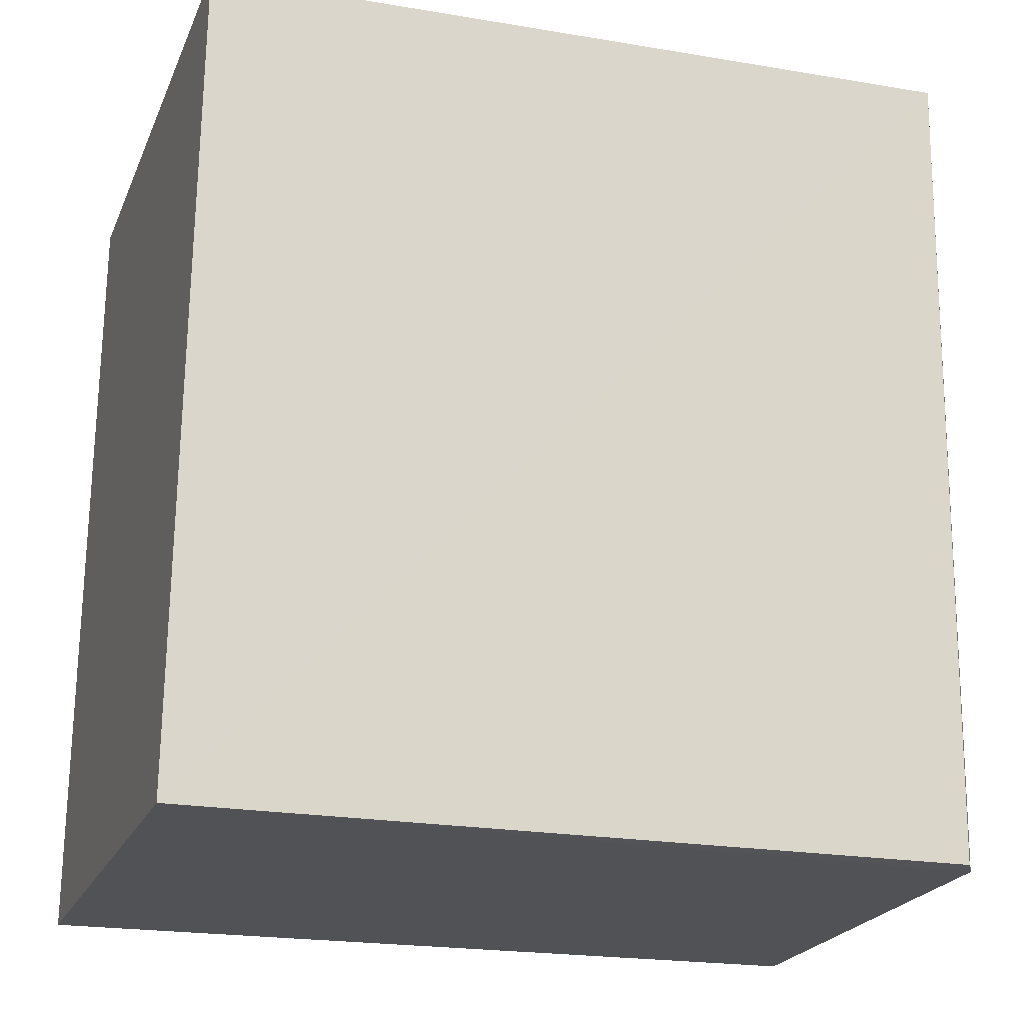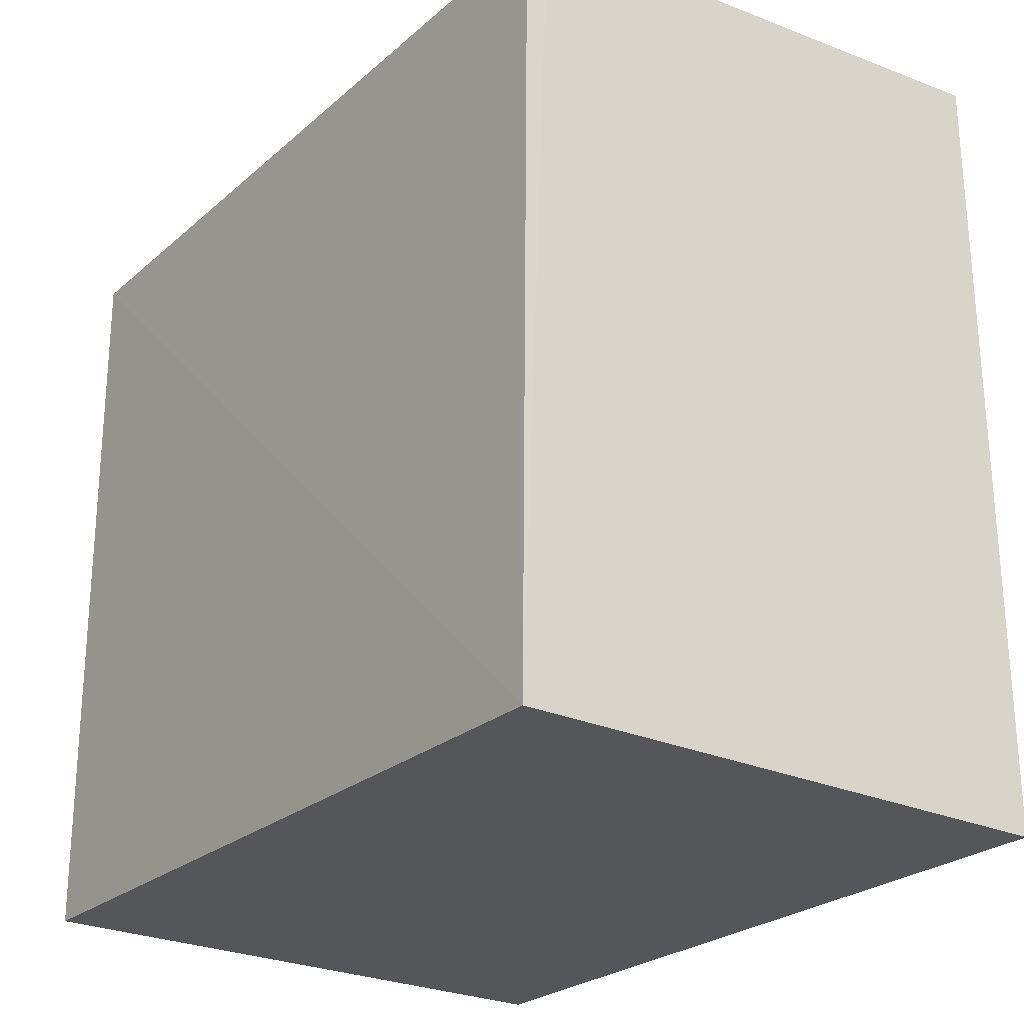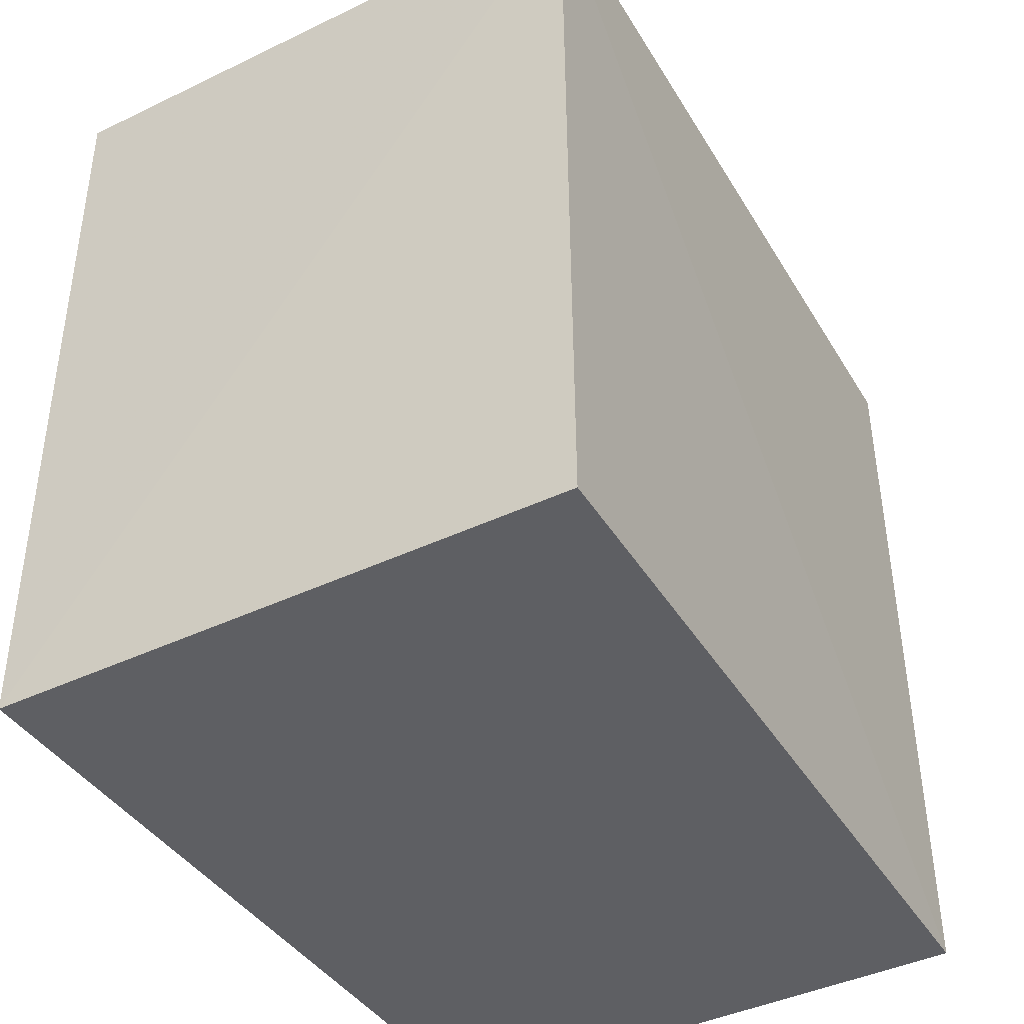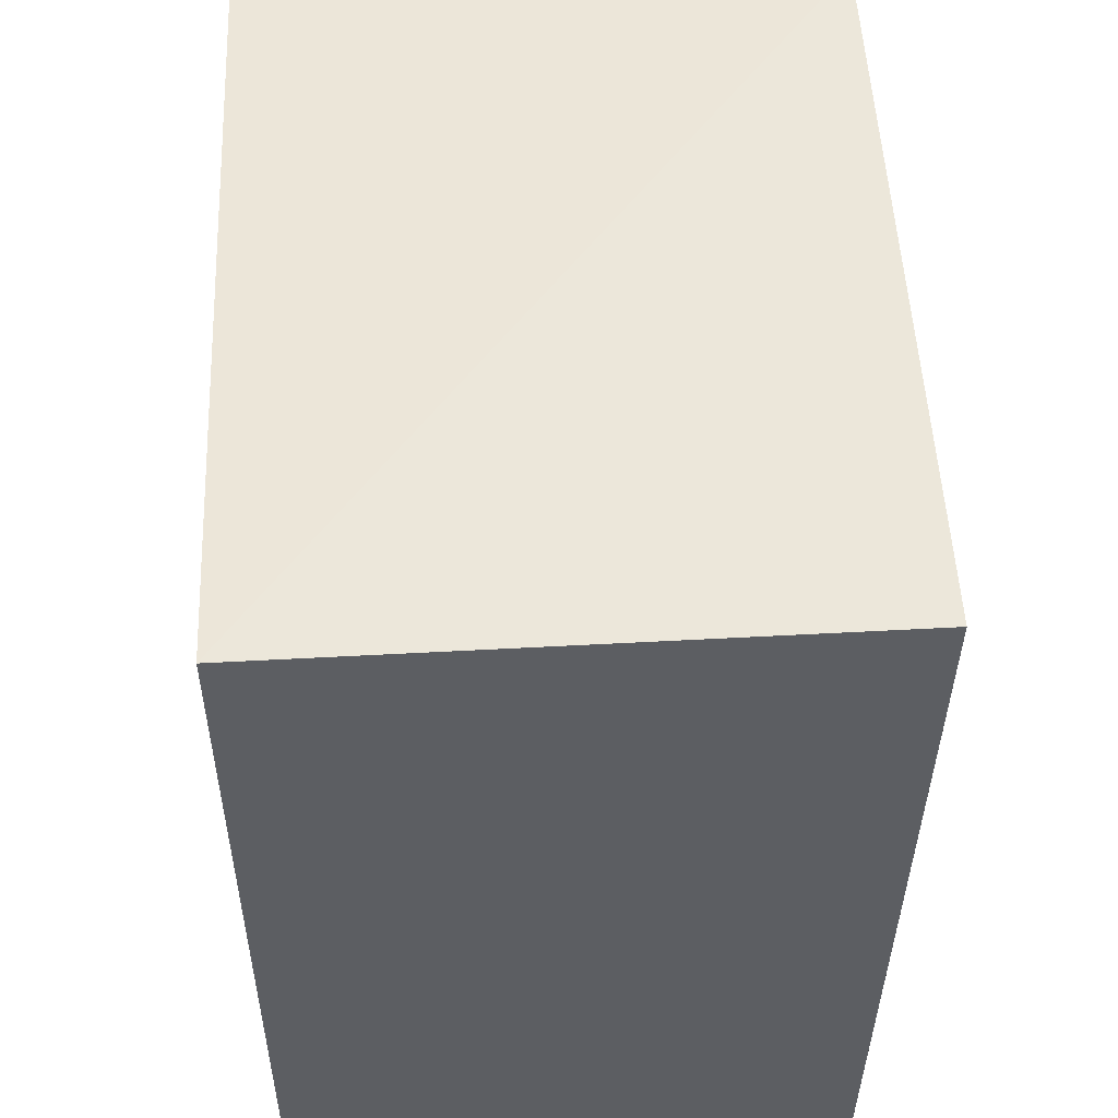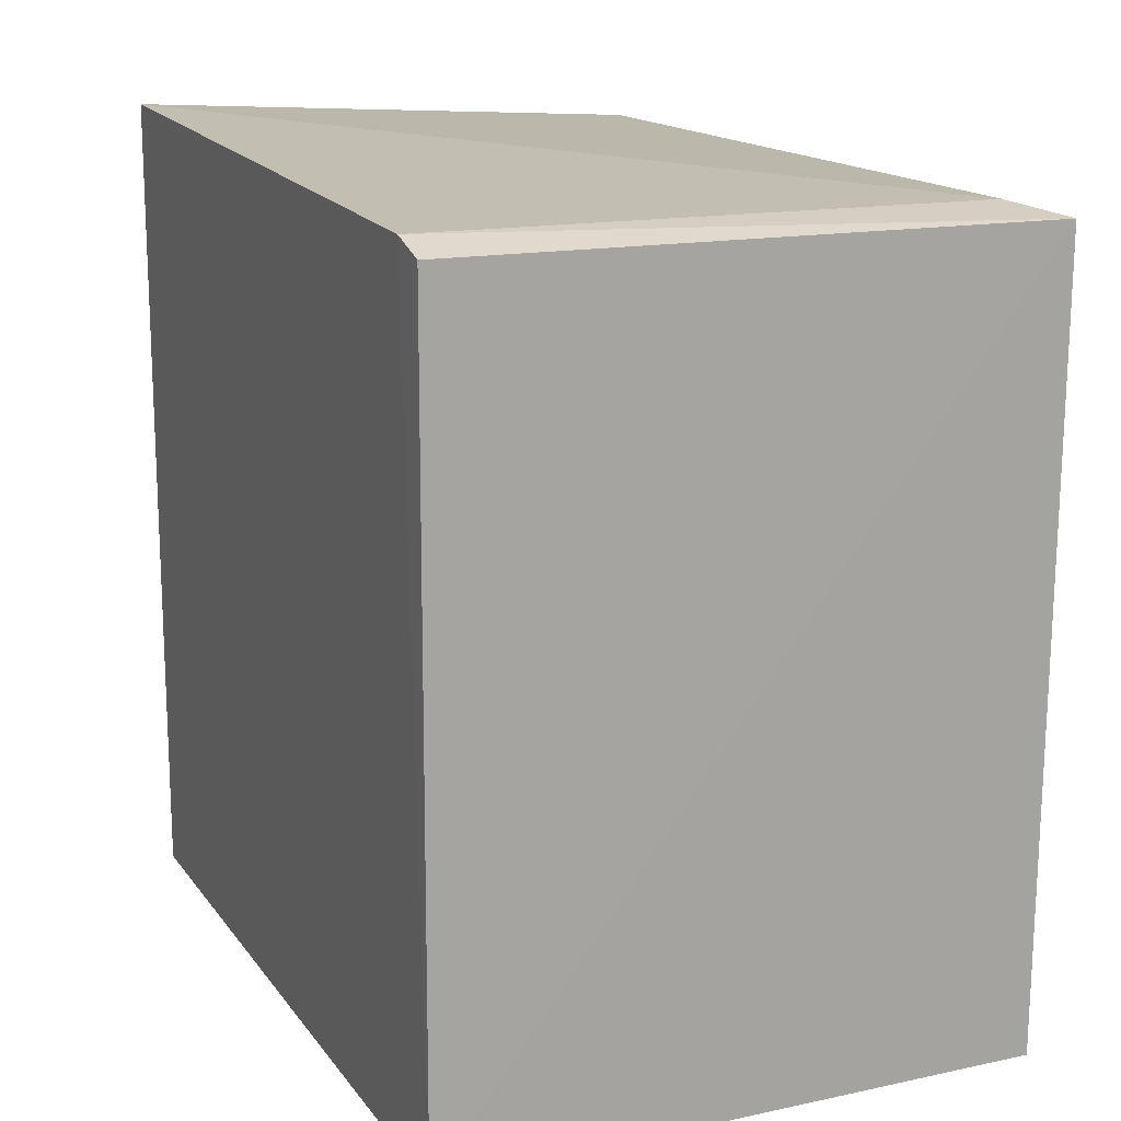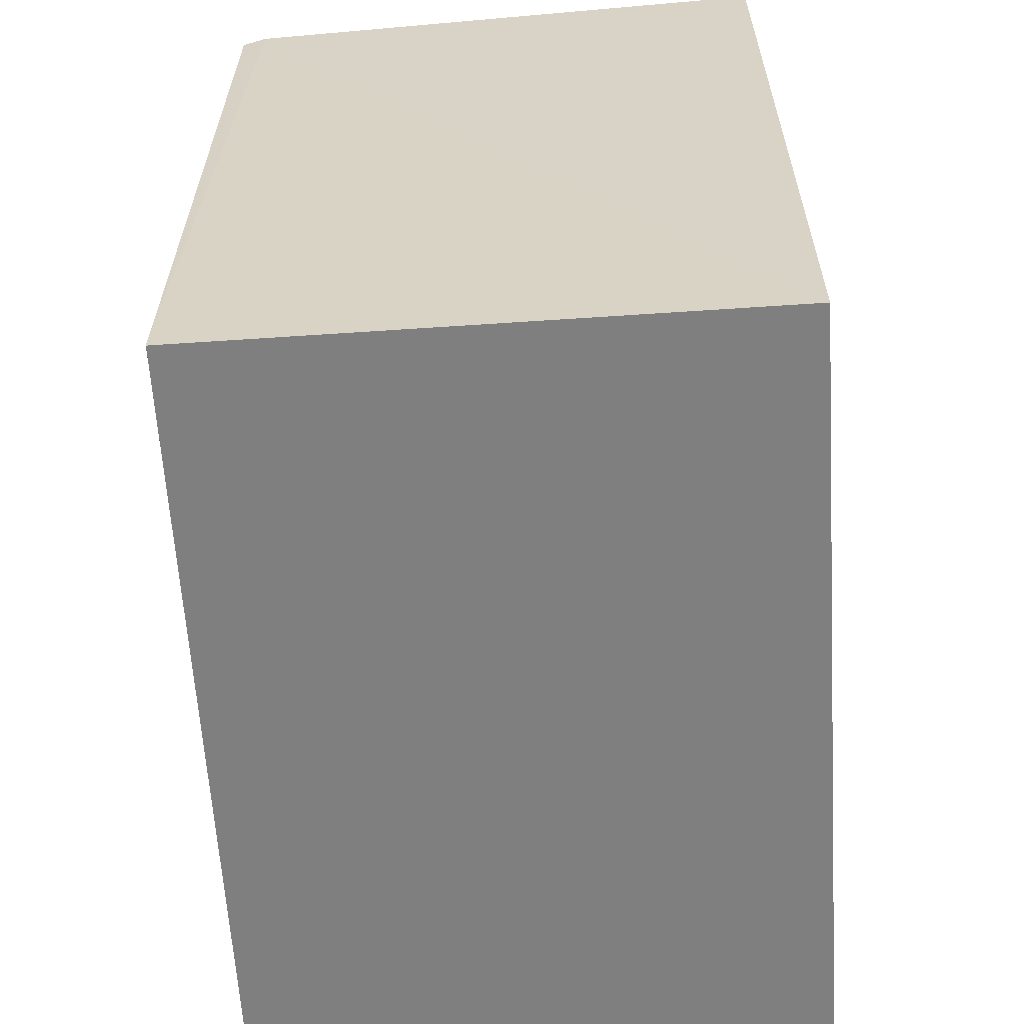
<metadata>
{"format":"obj","ext":"obj","renderer":"f3d","projection":"perspective","resolution":1024,"background":"white","views":[{"elev":-20.6,"azim":72.2,"up":"+Z"},{"elev":-25.4,"azim":145.0,"up":"+Y"},{"elev":-40.6,"azim":29.8,"up":"+Y"},{"elev":51.7,"azim":-2.7,"up":"+Z"},{"elev":15.4,"azim":-23.2,"up":"+Y"},{"elev":-60.5,"azim":-175.9,"up":"+Y"}]}
</metadata>
<code>
v 0.1021 0.02793 0.2672
v 0.102 -0.02826 0.2666
v 0.1005 0.02784 0.2069
v 0.05935 0.03116 0.2069
v 0.05936 -0.02879 0.2666
v 0.09883 0.02882 0.2069
v 0.1009 -0.02879 0.207
v 0.05941 0.02792 0.2668
v 0.0994 0.02876 0.263
v 0.05938 -0.0293 0.2069
v 0.05936 0.02893 0.2637
f 5 2 1
f 6 1 3
f 7 1 2
f 7 3 1
f 7 2 5
f 7 6 3
f 8 5 1
f 9 6 4
f 9 1 6
f 10 7 5
f 10 5 4
f 10 4 6
f 10 6 7
f 11 4 5
f 11 5 8
f 11 9 4
f 11 8 1
f 11 1 9

</code>
